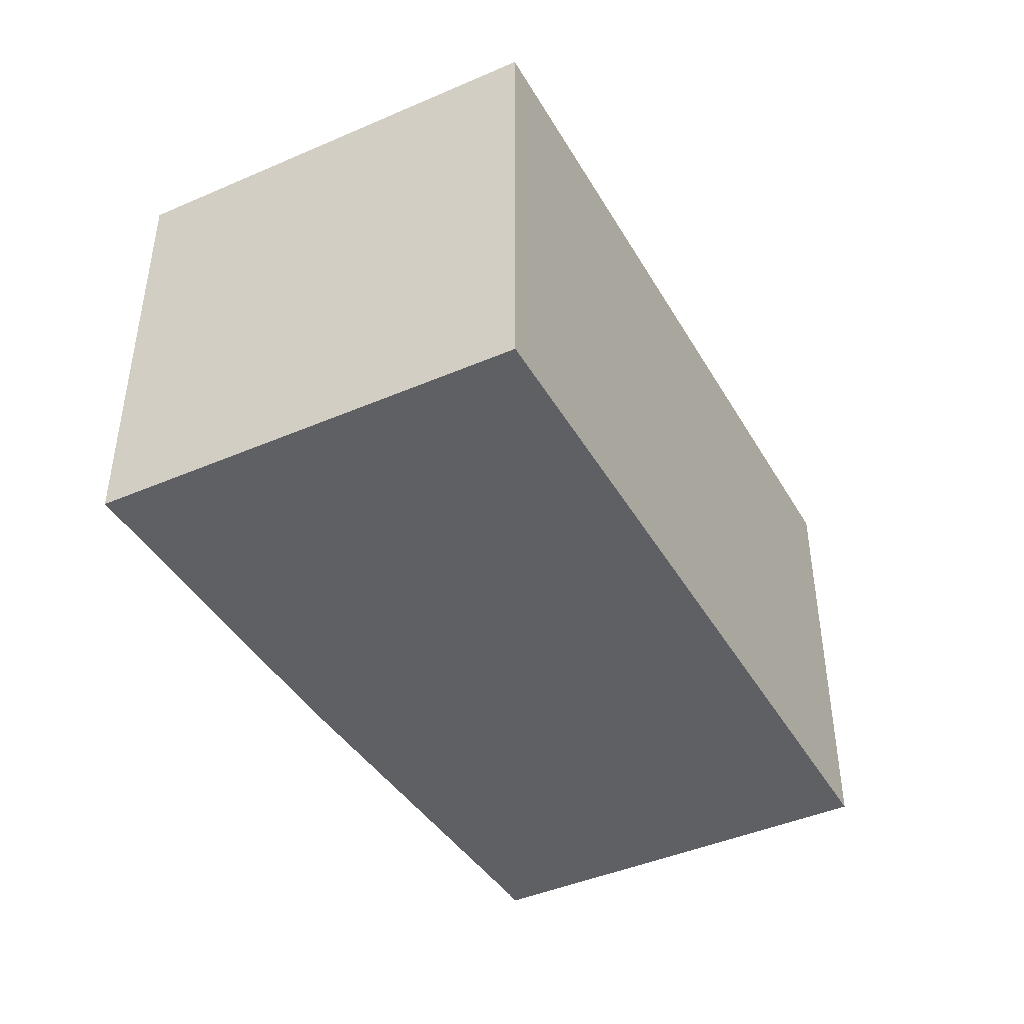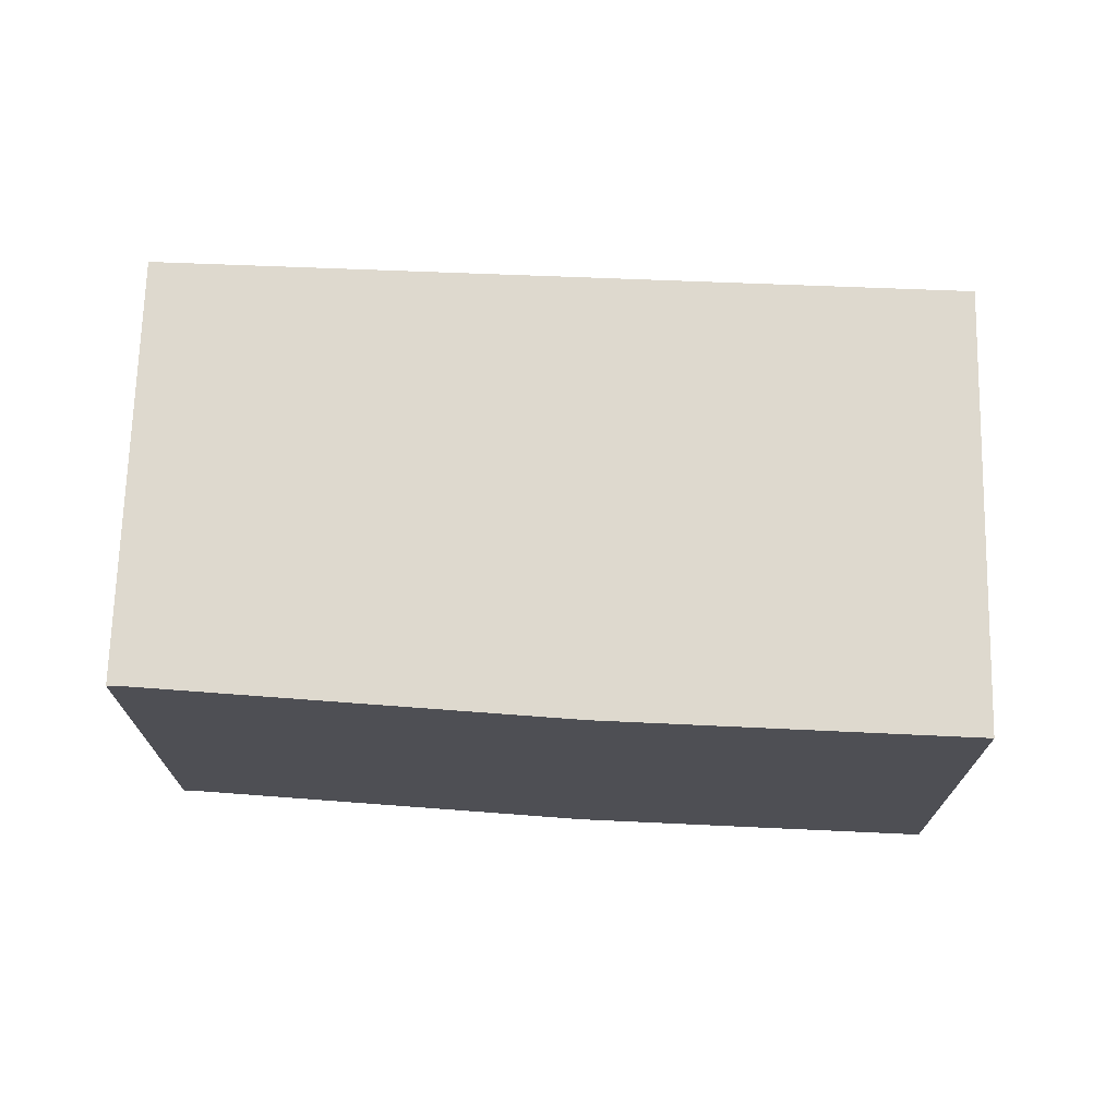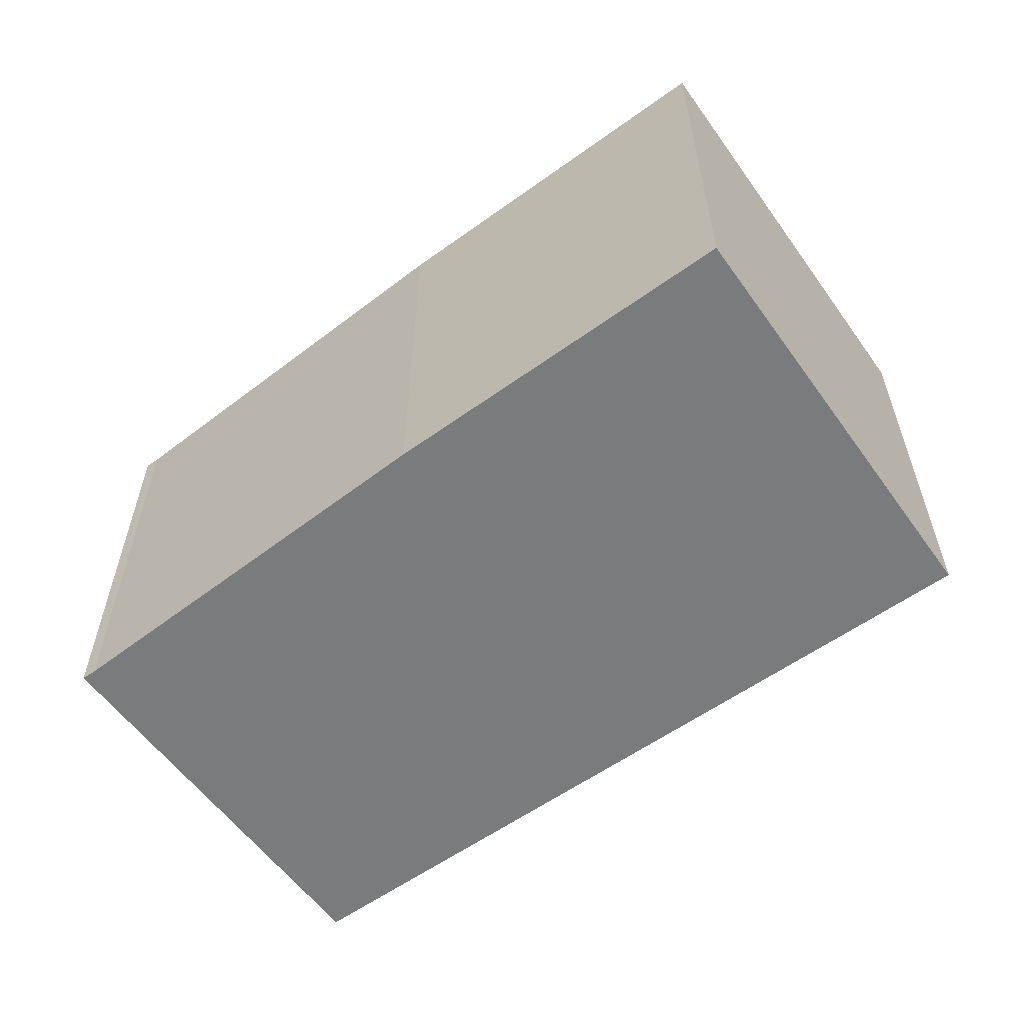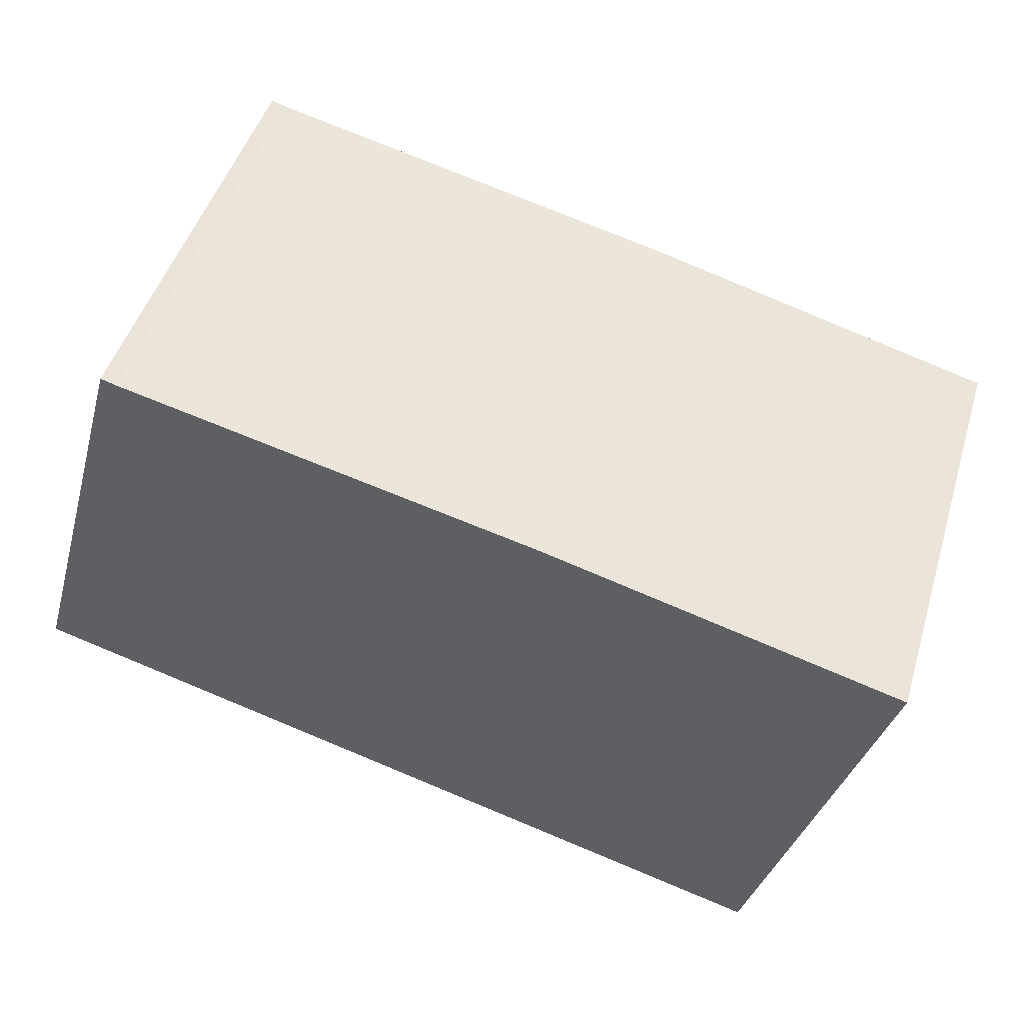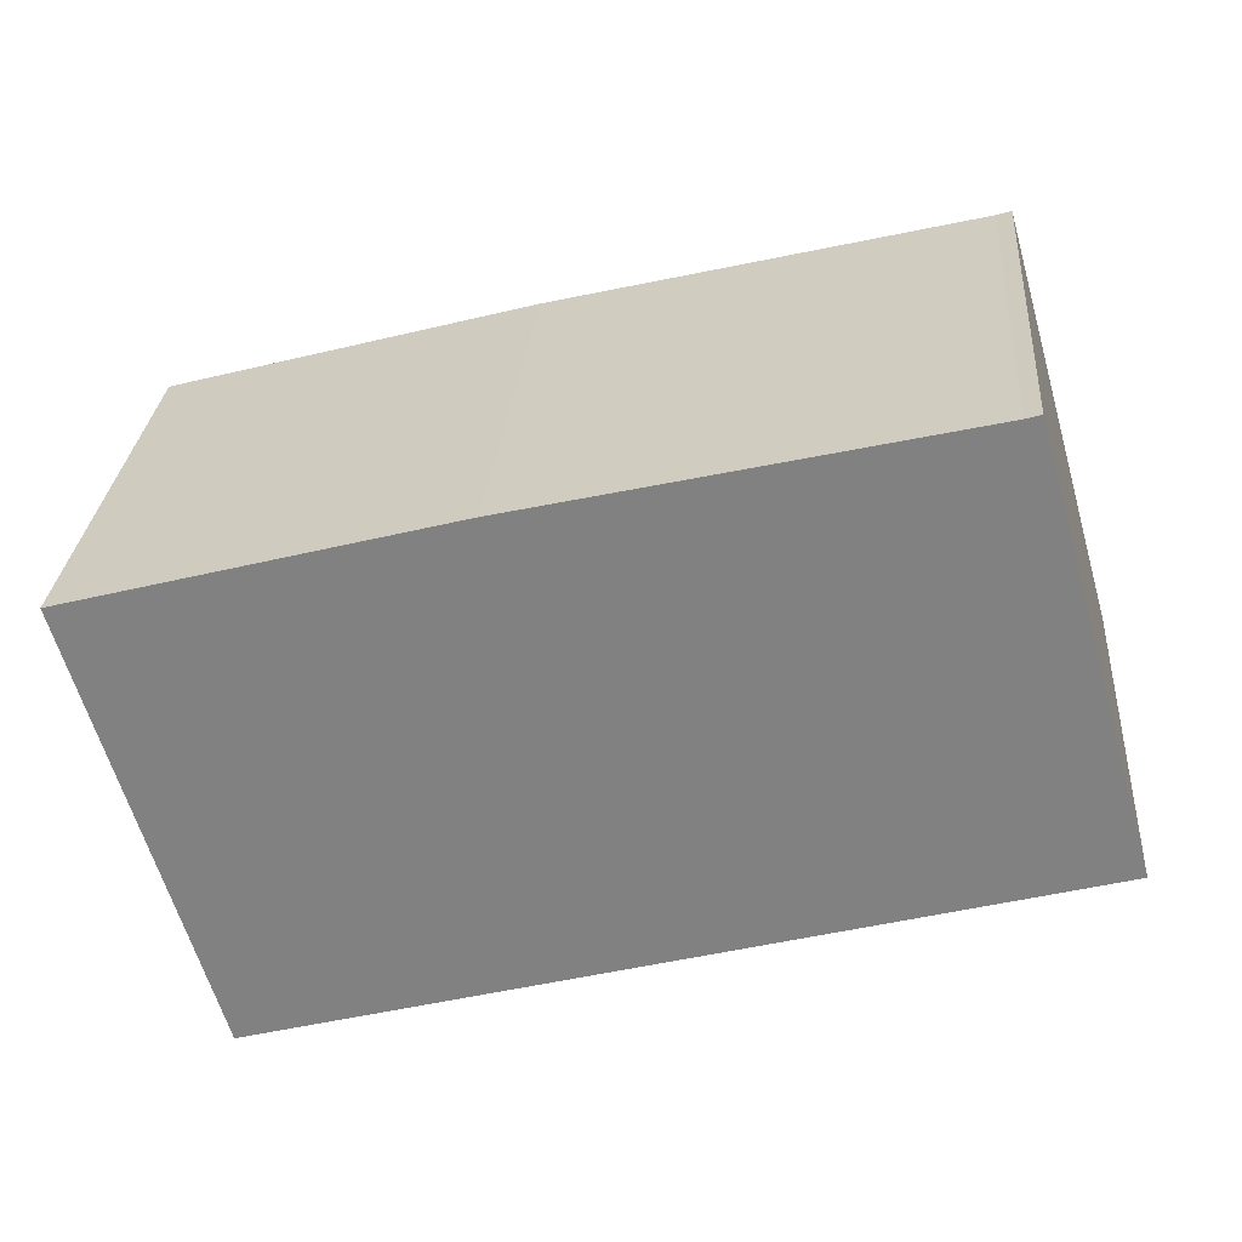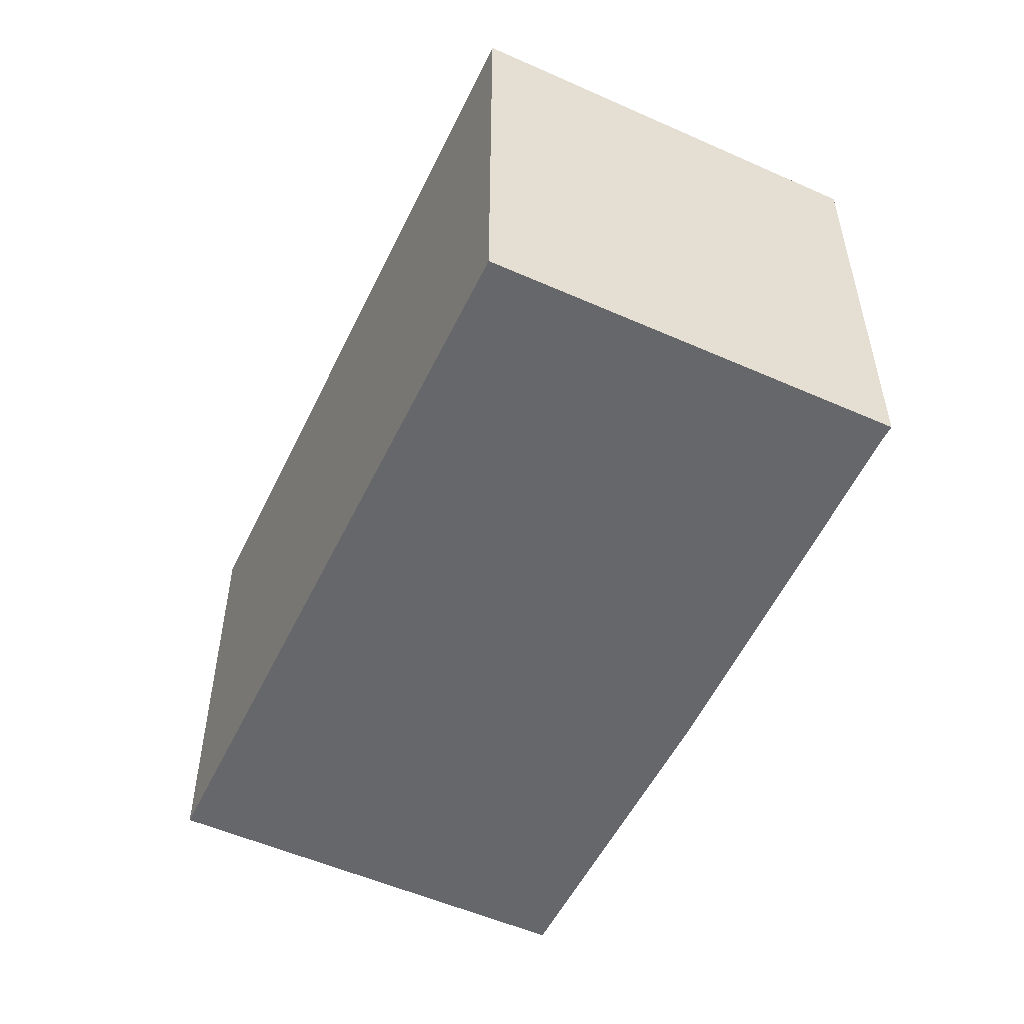
<metadata>
{"format":"obj","ext":"obj","renderer":"f3d","projection":"perspective","resolution":1024,"background":"white","views":[{"elev":-43.1,"azim":133.6,"up":"+Y"},{"elev":71.6,"azim":17.7,"up":"+Y"},{"elev":-58.3,"azim":51.8,"up":"+Y"},{"elev":47.8,"azim":16.8,"up":"+Z"},{"elev":28.9,"azim":-175.4,"up":"+Z"},{"elev":-52.0,"azim":-99.7,"up":"+Y"}]}
</metadata>
<code>
v  6.547 3.745 -1.809
v  4.599 3.745 2.606
v  7.619 3.745 1.793
v  0 3.745 2.293e-16
v  1.11 3.745 3.437
v  0.988 3.745 3.473
v  4.599 -1.596e-16 2.606
v  7.619 -1.098e-16 1.793
v  1.11 -2.105e-16 3.437
v  0.988 -2.127e-16 3.473
v  6.547 1.108e-16 -1.809
v  0 0 0
g defaultobject
f 1 2 3
f 2 1 4
f 2 4 5
f 5 4 6
f 7 3 2
f 3 7 8
f 9 2 5
f 2 9 7
f 10 5 6
f 5 10 9
f 8 1 3
f 1 8 11
f 11 4 1
f 4 11 12
f 12 6 4
f 6 12 10
f 7 11 8
f 11 7 12
f 12 7 9
f 12 9 10

</code>
